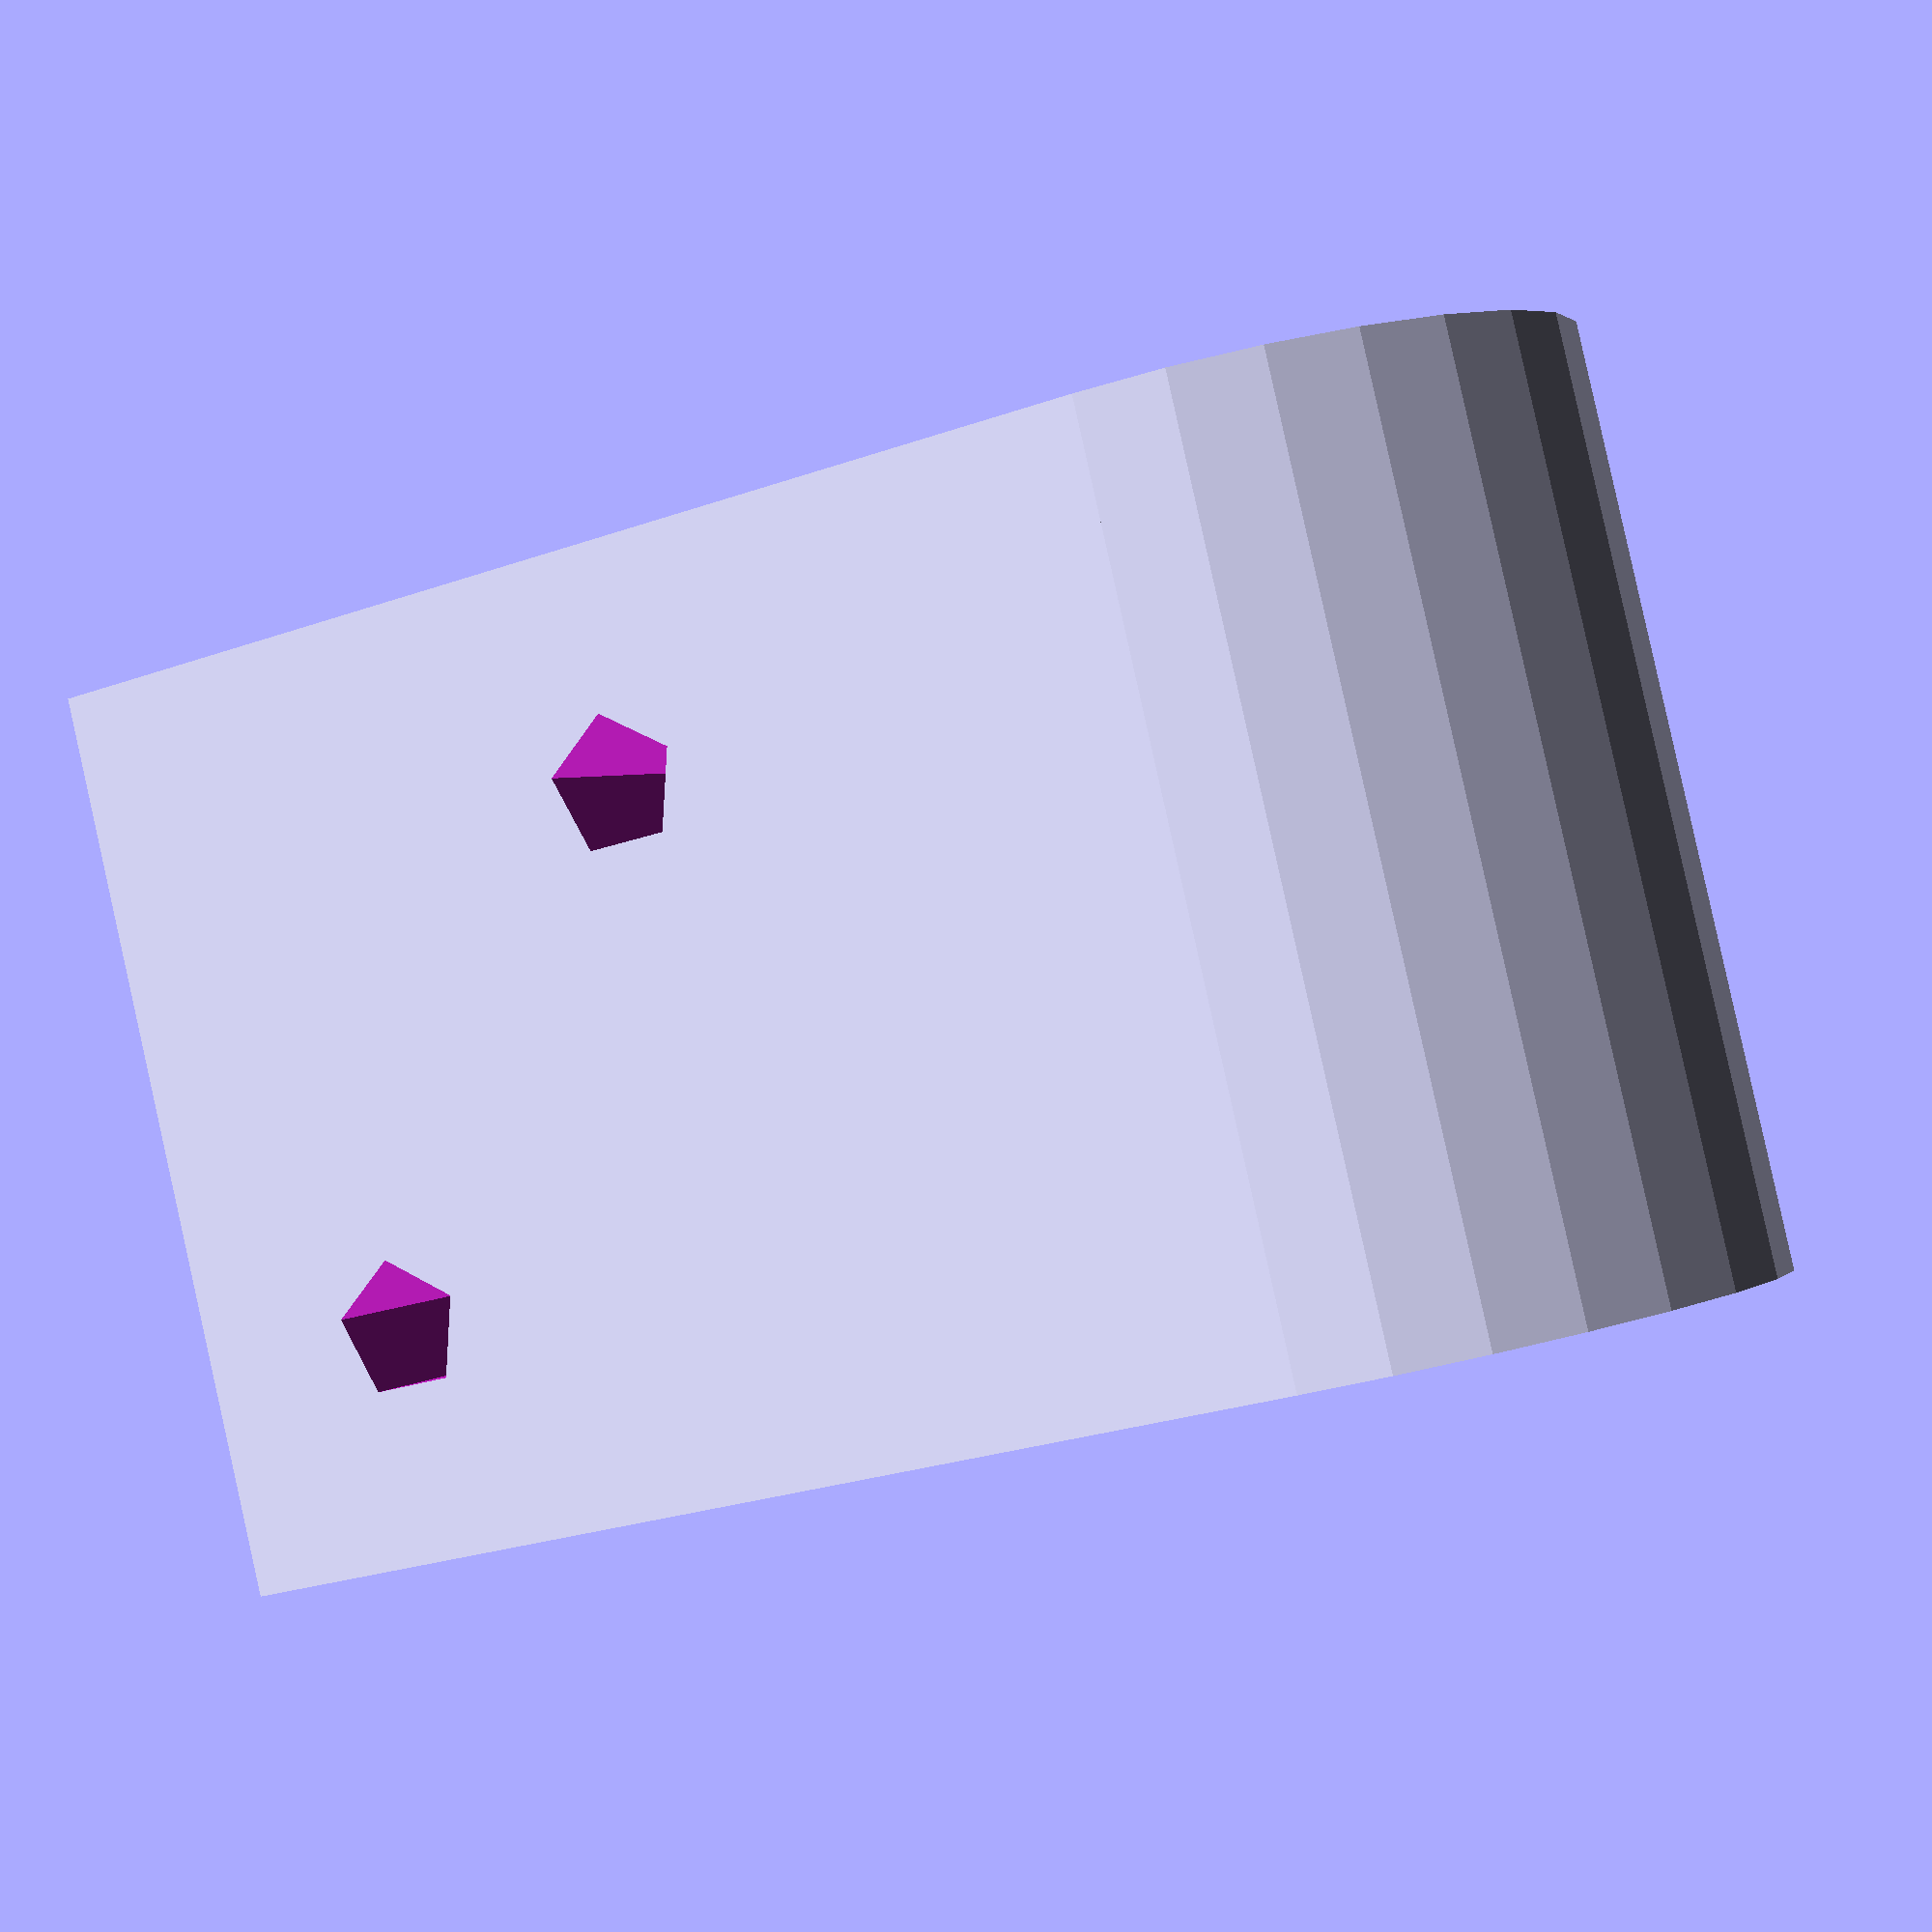
<openscad>



translate([0,7.5,25]) {
    rotate([0,90,0]) {
        difference() {
            cylinder(20, 7.5, 7.5);
            translate([0,0,-1]) {cylinder(30, 6.5, 6.5);}
        }
    }
}
difference() {
    cube([20,15,25]);
    translate([0,7.5,25]) {
        rotate([0,90,0]) {
            translate([0,0,-1]) {cylinder(30, 6.5, 6.5);}
        }
    }
    translate([-0.1,5.25,-0.1]) {
    cube([21,4.5,26]);
    }
    translate([5,0,5]) {
        rotate([90,0,0]) {
            cylinder(33, 1.5, 1.5, true);
        }
    }
    translate([15,0,13]) {
        rotate([90,0,0]) {
            cylinder(33, 1.5, 1.5, true);
        }
    }
}
/*
module drillPressBracket() {





}

cylinder(17, 4.5, 4.5, true); //12 mil longer (so cylinder is 6 longer here)
}


}
translate([-1,20,-1]) { cube([16,22,22]); }
translate([35,20,-1]) { cube([16,22,22]); }
}}}

translate([25,0,0]) { drillPressBracket(); }
color([255,0,0]) {
translate([17,-50,45]) {  { NutHolder(); }}
}
*/
</openscad>
<views>
elev=205.5 azim=64.1 roll=240.2 proj=p view=solid
</views>
